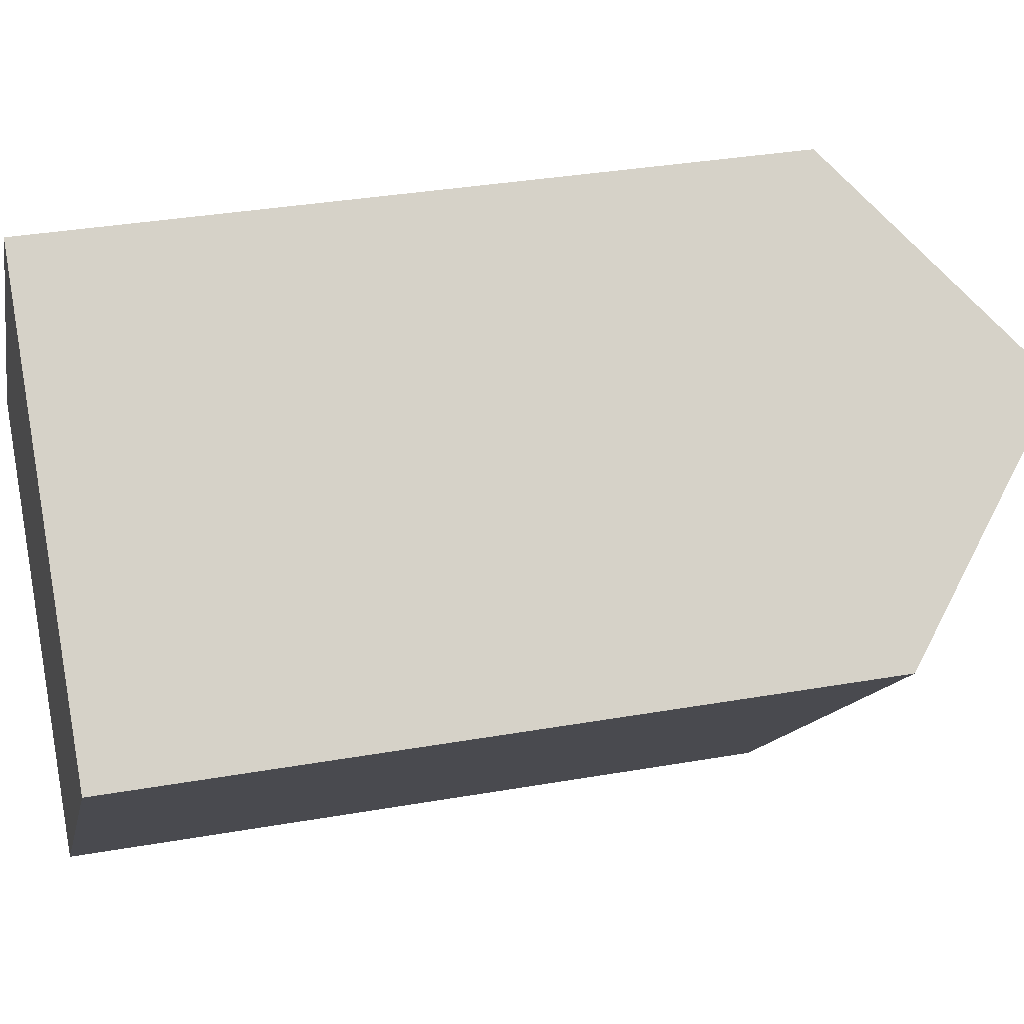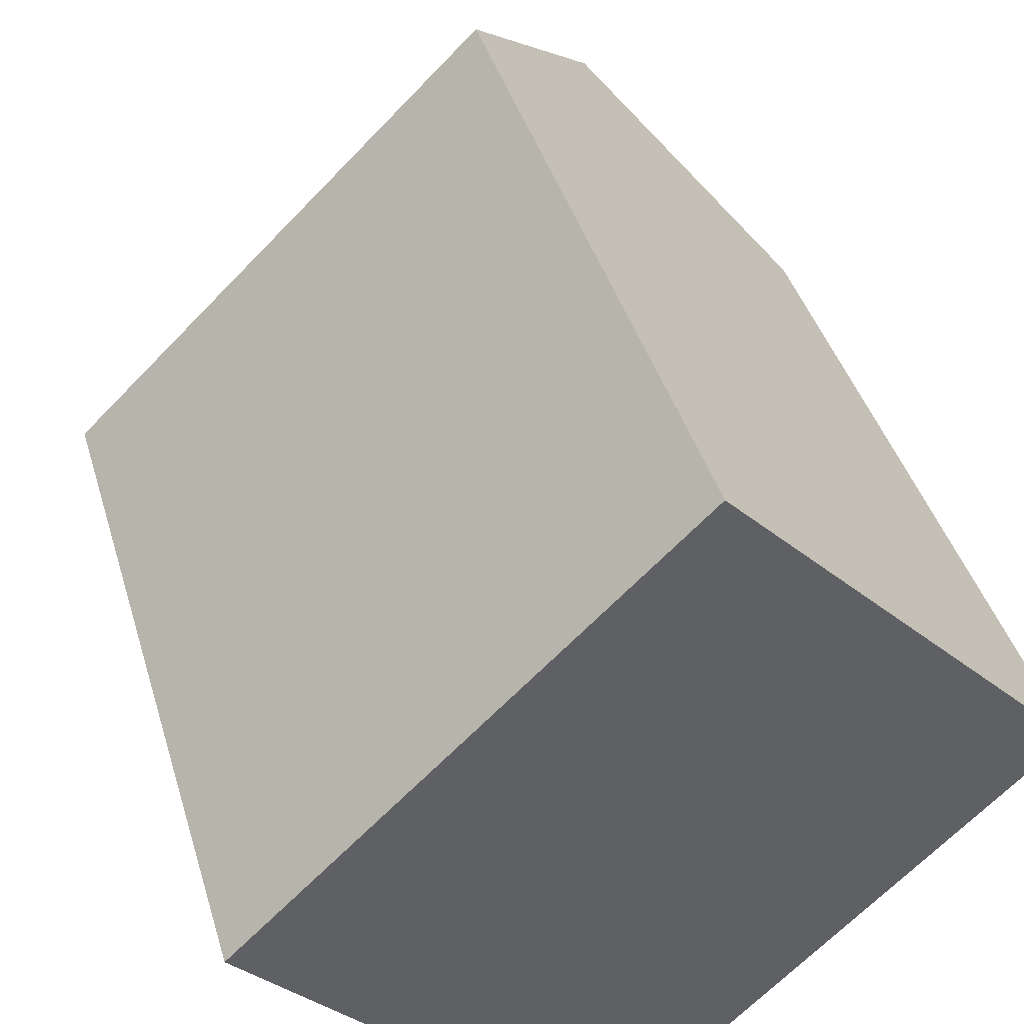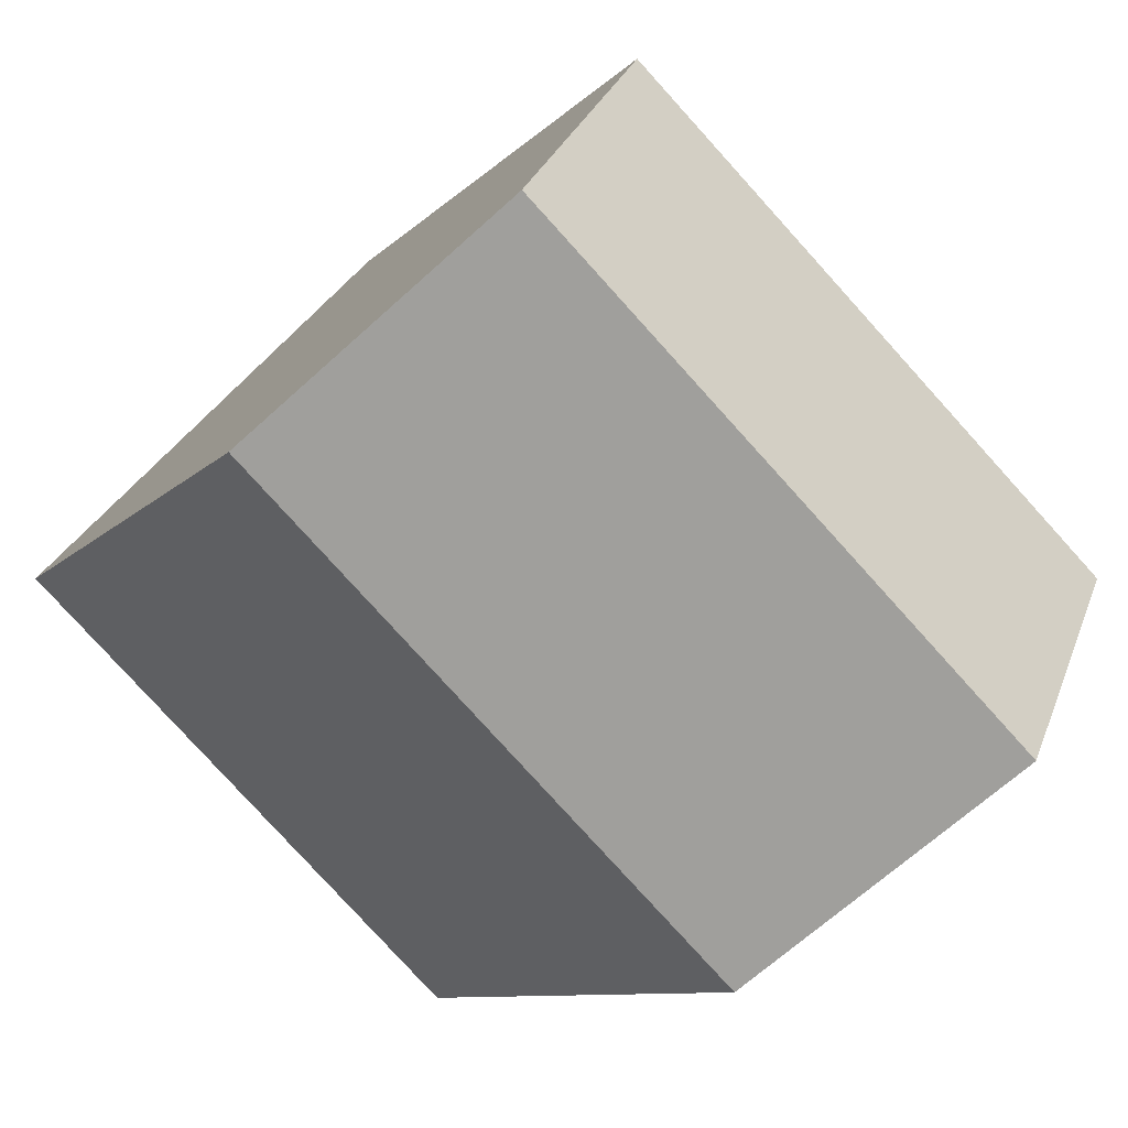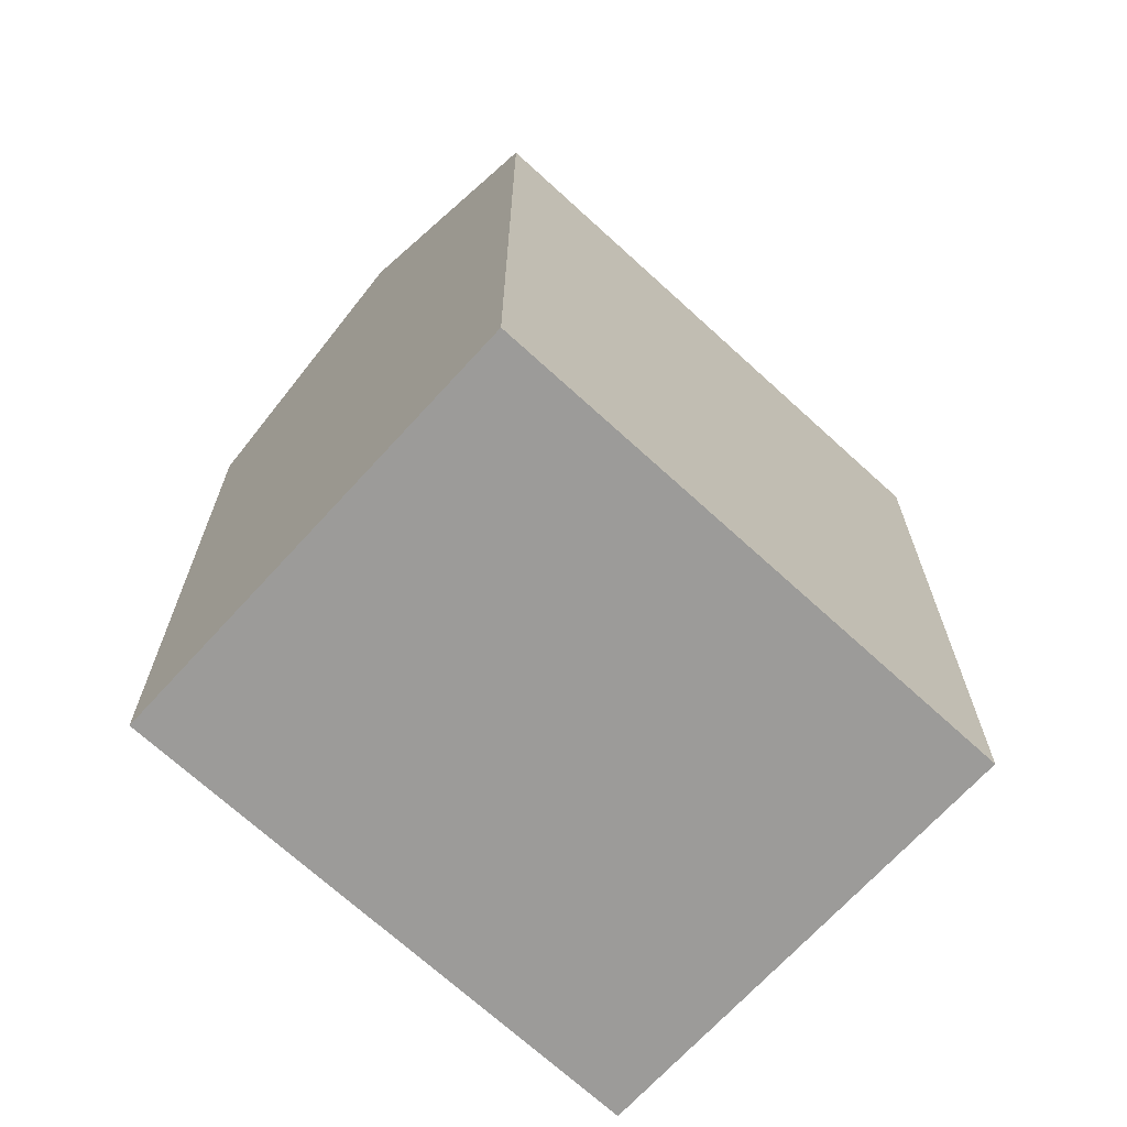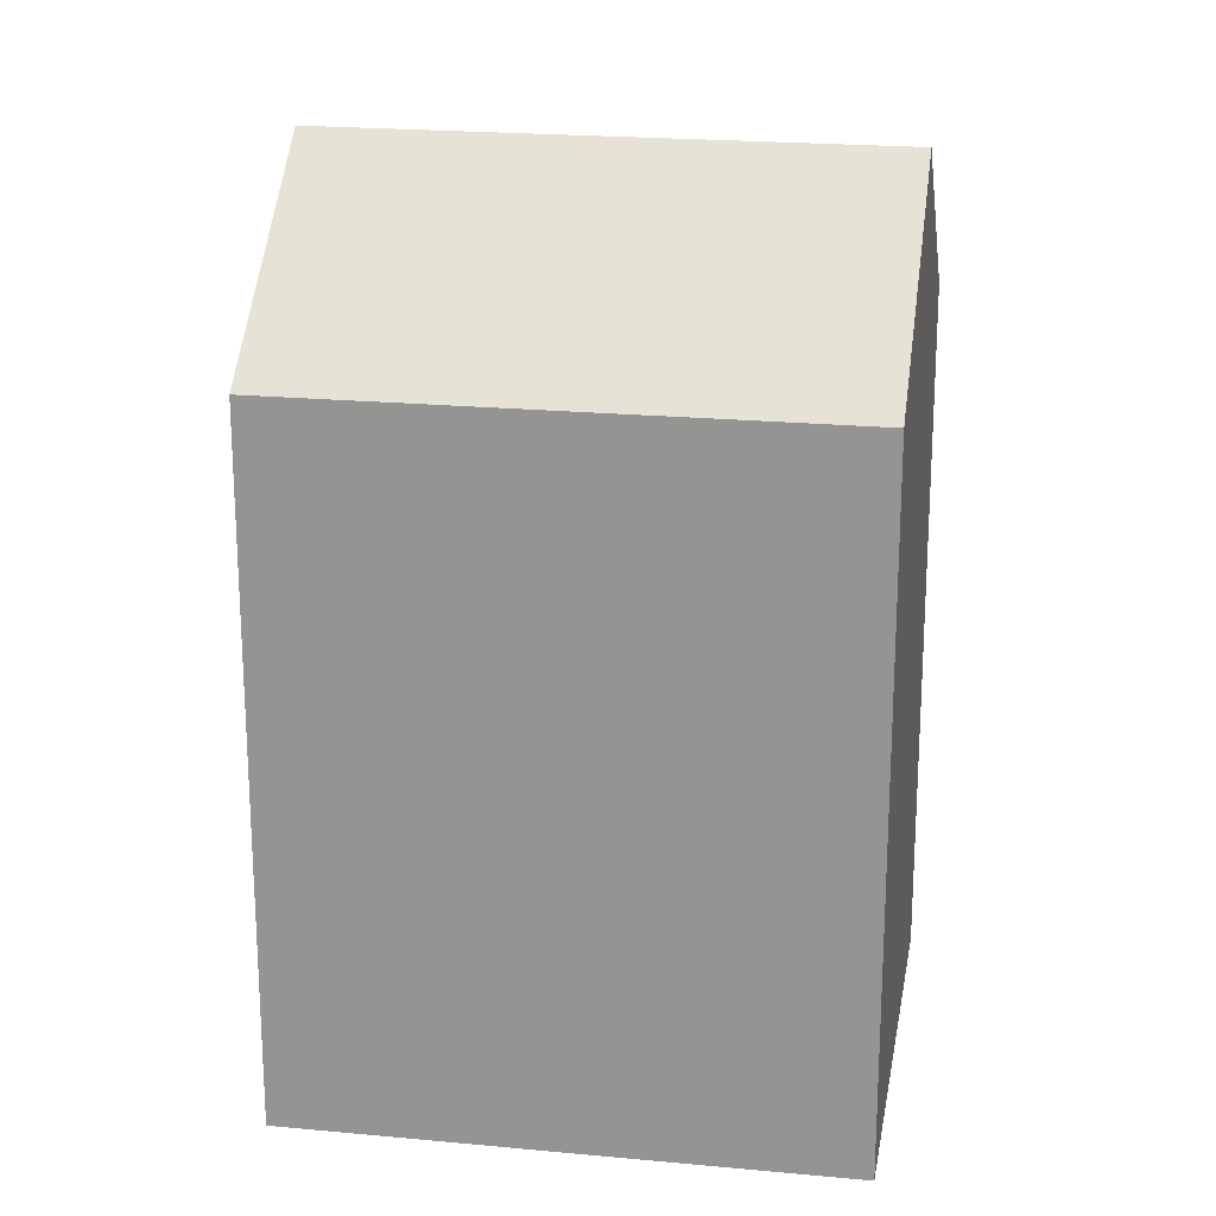
<metadata>
{"format":"obj","ext":"obj","renderer":"f3d","projection":"perspective","resolution":1024,"background":"white","views":[{"elev":33.1,"azim":76.3,"up":"+Z"},{"elev":40.4,"azim":-15.8,"up":"+Z"},{"elev":-8.4,"azim":158.9,"up":"+Z"},{"elev":-69.8,"azim":-86.7,"up":"+Y"},{"elev":21.1,"azim":145.4,"up":"+Y"}]}
</metadata>
<code>
v  3.463 18.71 -3.55
v  8.569 14.91 8.321
v  12.02 18.71 4.757
v  0.0003172 14.91 -0.0004727
v  6.926 14.91 -7.099
v  15.47 14.91 1.194
v  12.02 -2.913e-16 4.758
v  6.926 4.346e-16 -7.098
v  15.46 -7.311e-17 1.194
v  8.569 -5.095e-16 8.321
v  0 0 0
v  3.463 2.173e-16 -3.549
g defaultobject
f 1 2 3
f 2 1 4
f 5 3 6
f 3 5 1
f 7 8 9
f 8 7 10
f 8 10 11
f 8 11 12
f 6 7 9
f 7 6 10
f 10 6 2
f 2 6 3
f 4 12 11
f 12 4 8
f 8 4 5
f 5 4 1
f 2 11 10
f 11 2 4
f 8 6 9
f 6 8 5

</code>
